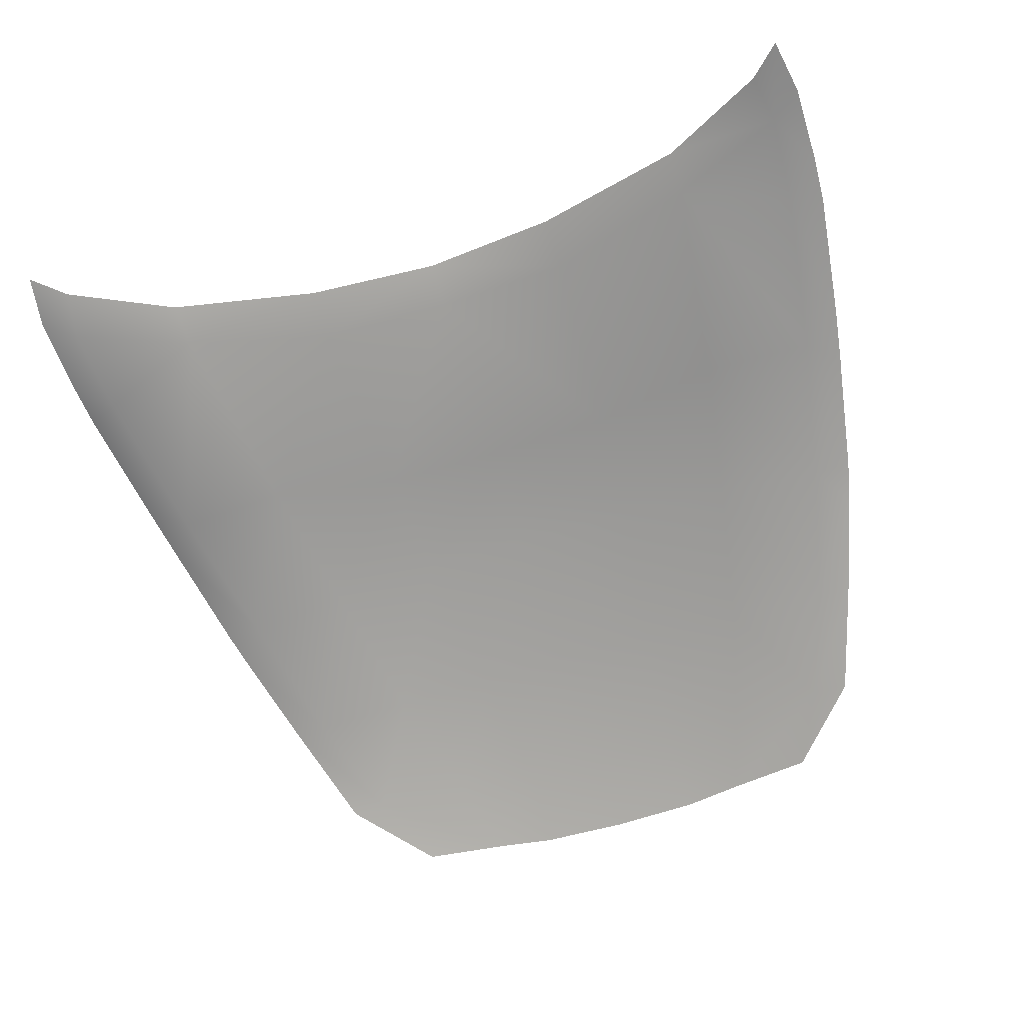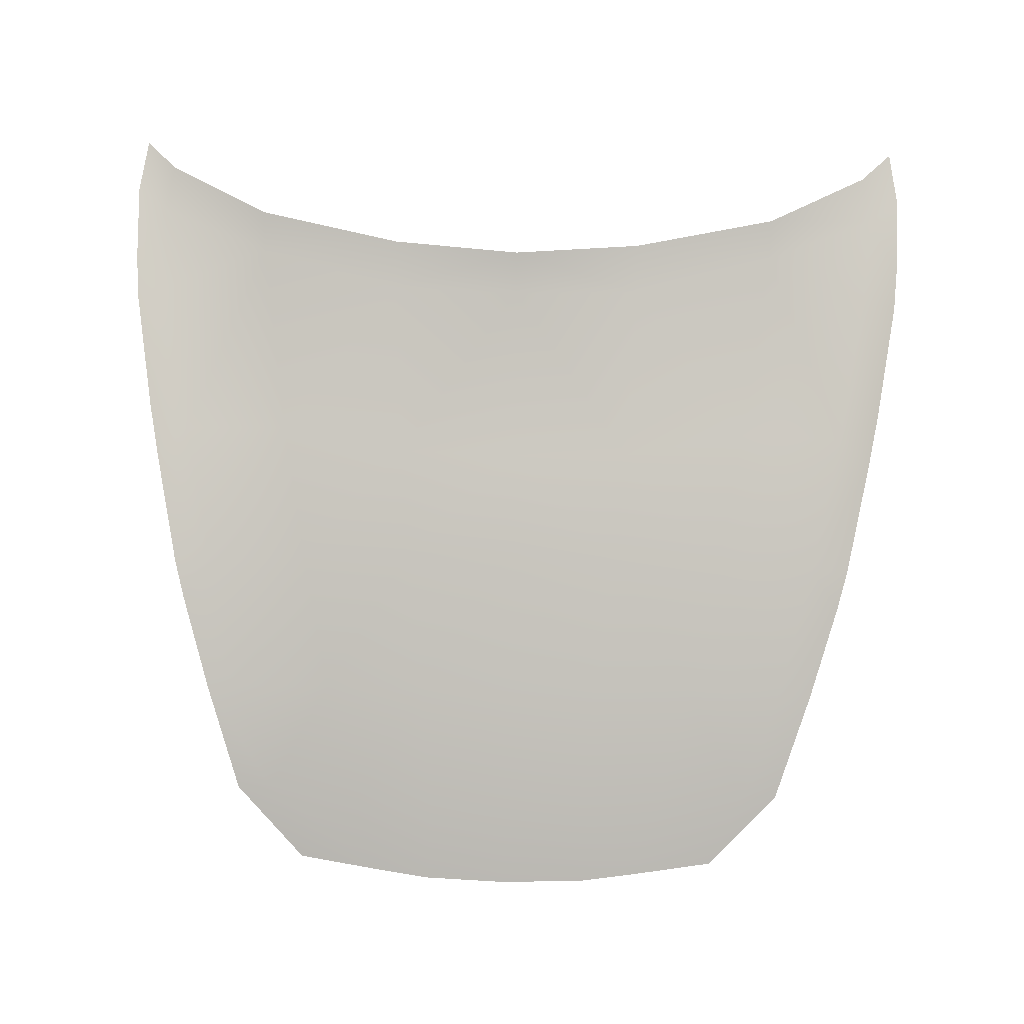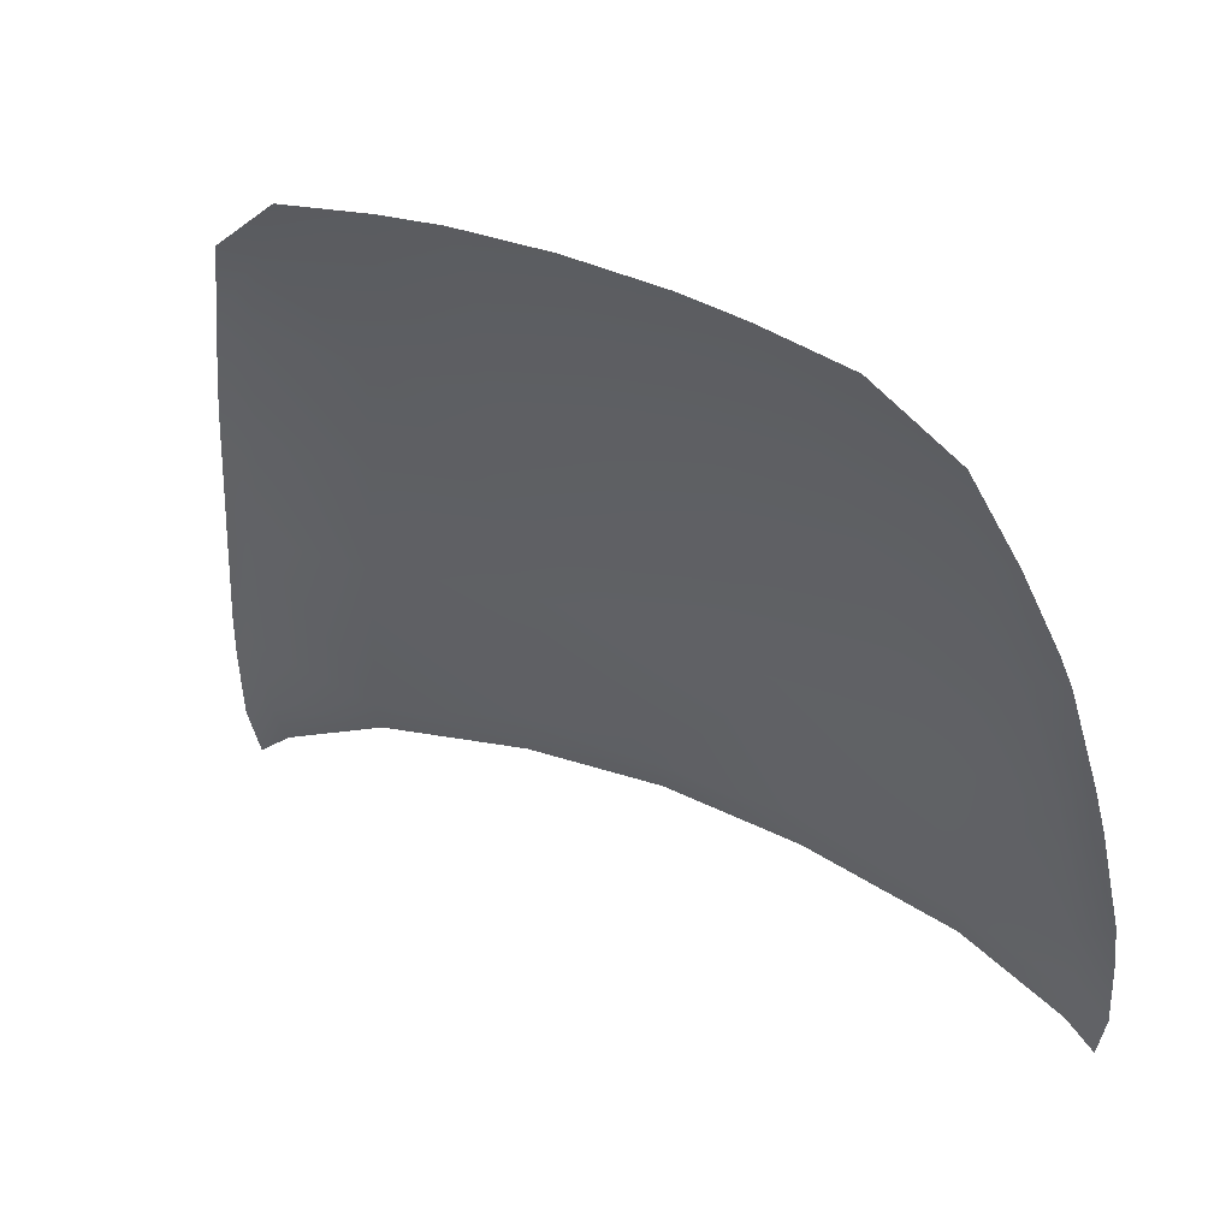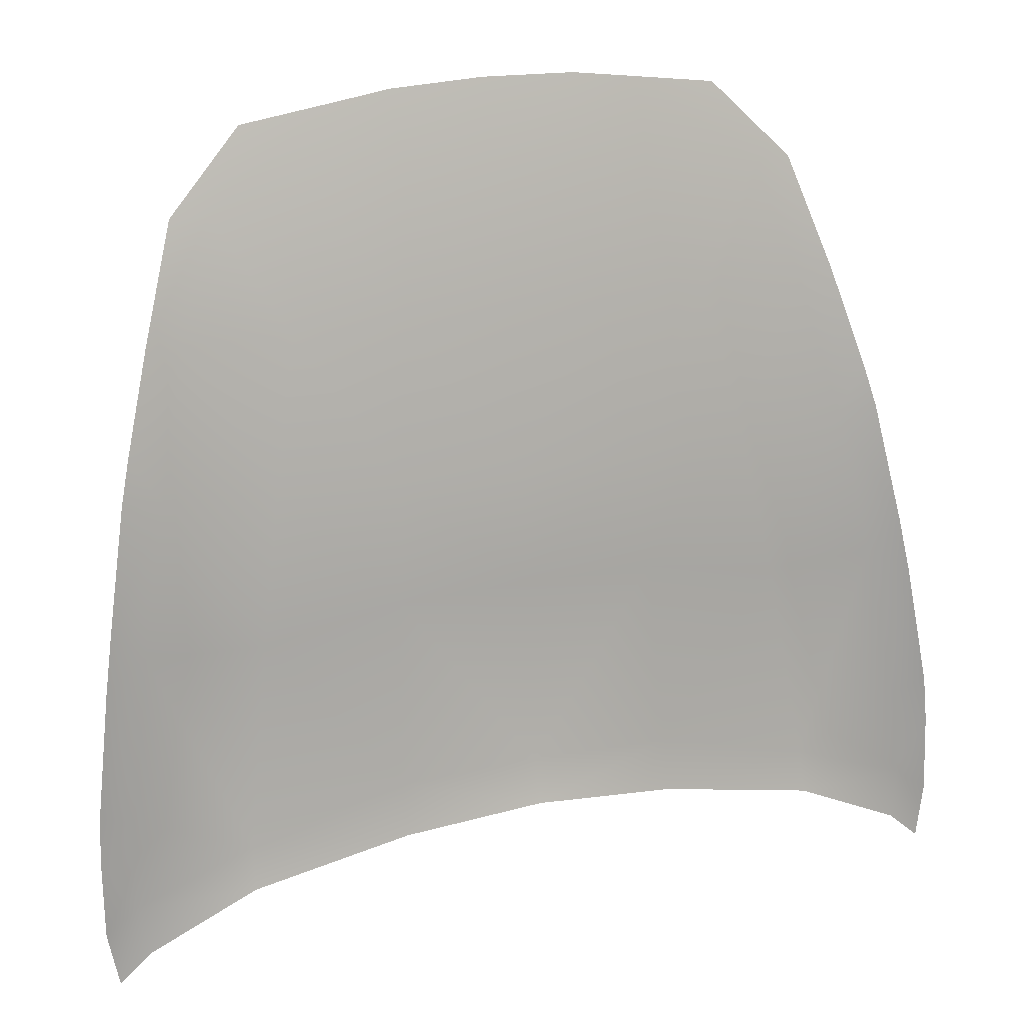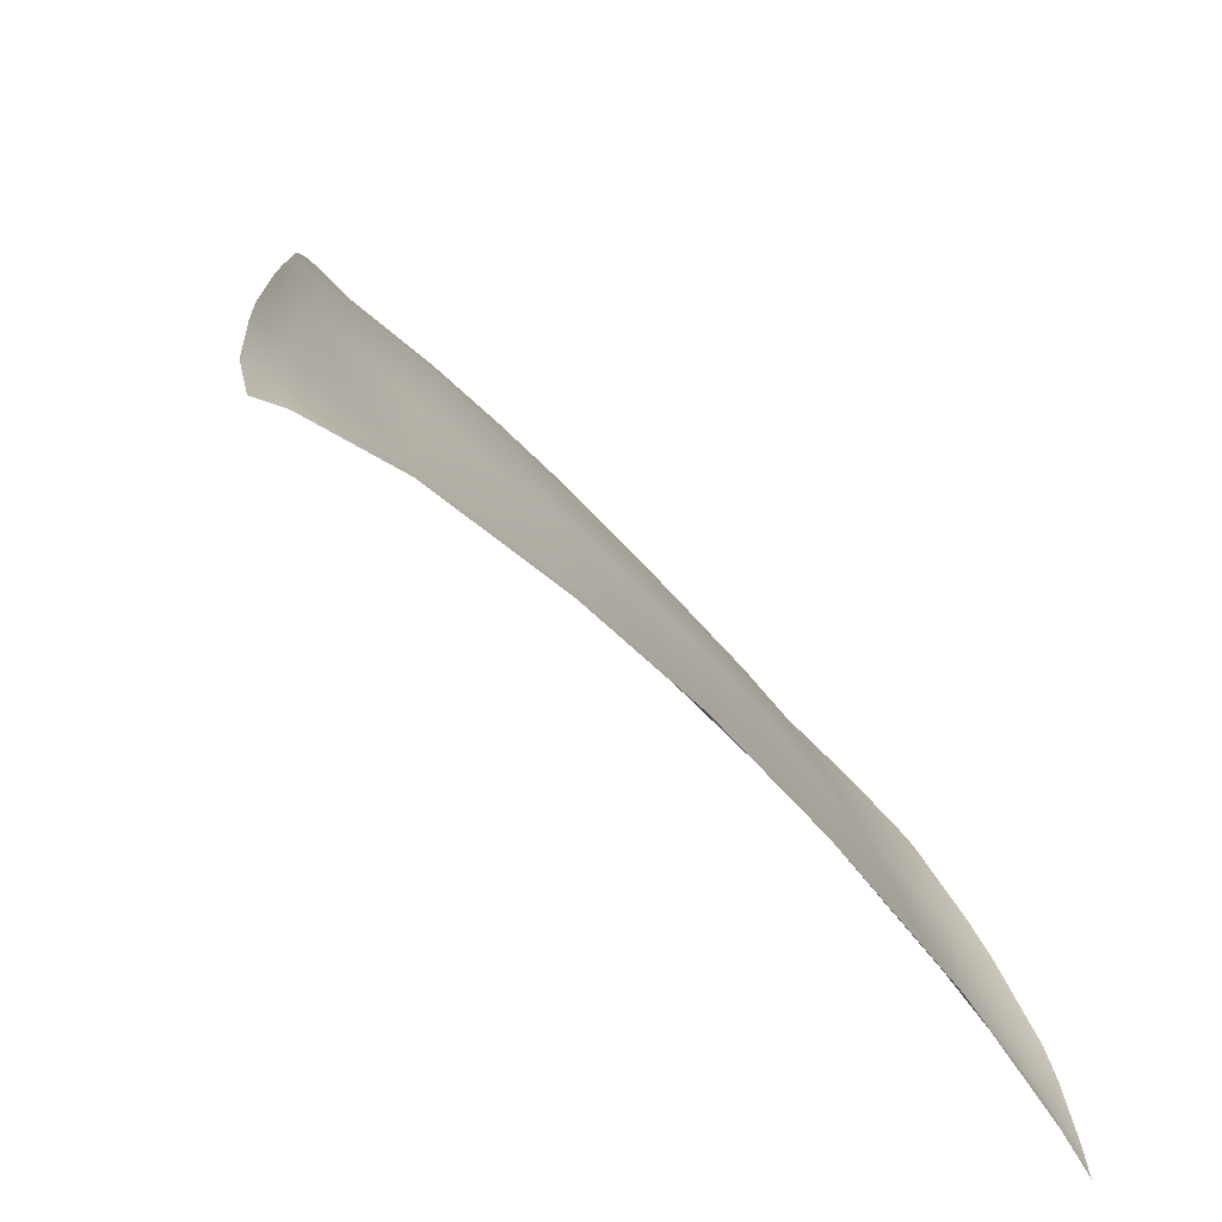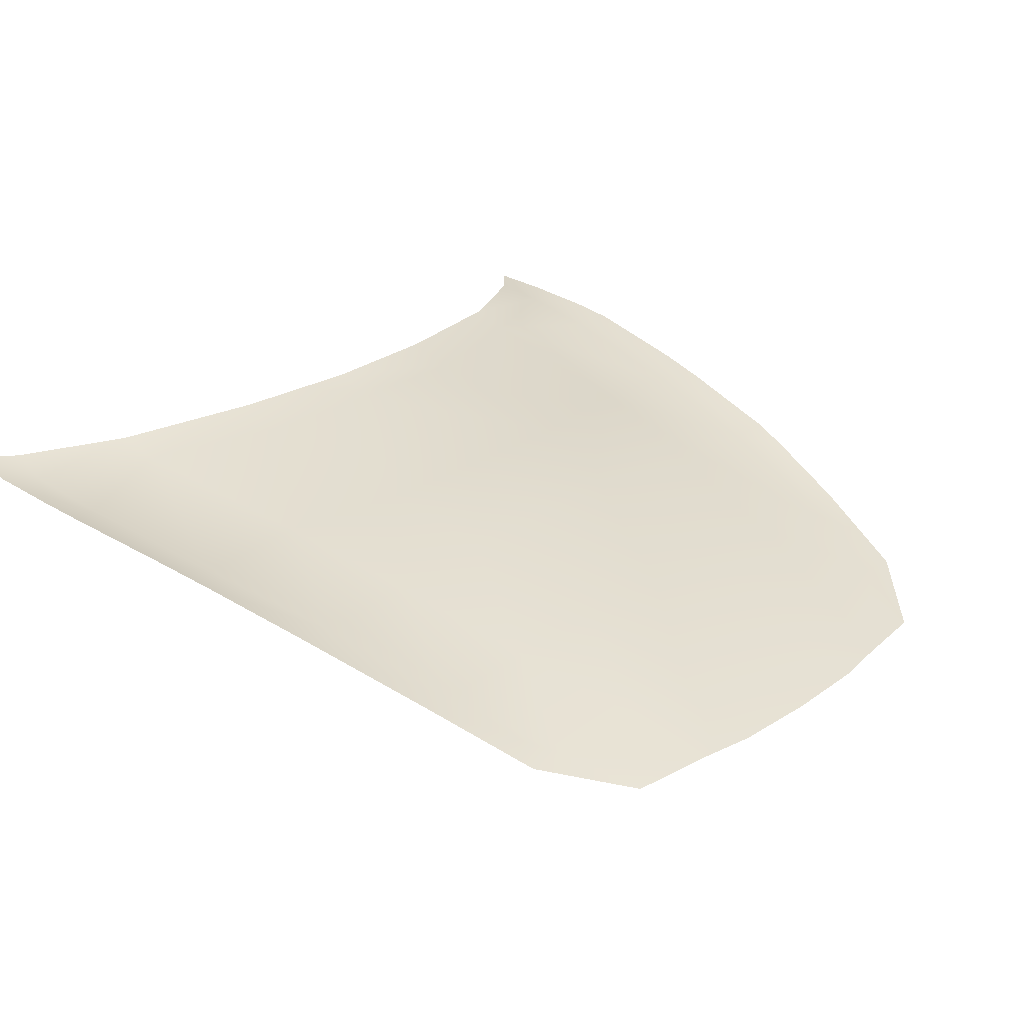
<metadata>
{"format":"obj","ext":"obj","renderer":"f3d","projection":"perspective","resolution":1024,"background":"white","views":[{"elev":-57.4,"azim":-161.4,"up":"+Y"},{"elev":75.4,"azim":1.1,"up":"+Y"},{"elev":41.6,"azim":26.4,"up":"+Z"},{"elev":26.6,"azim":162.4,"up":"+Z"},{"elev":-62.3,"azim":133.0,"up":"+Z"},{"elev":25.2,"azim":-47.2,"up":"+Y"}]}
</metadata>
<code>
v  19.77 -0.5439 8.136
v  19.93 -0.3342 5.984
v  18.24 -0.8278 7.435
v  17.39 -3.088 21.83
v  15.6 -3.343 21.7
v  16.92 -3.61 23.67
v  18.92 -1.417 13.8
v  17.03 -2.058 14.88
v  18.46 -1.901 16.37
v  18.54 -0.2138 3.33
v  13.16 -0.1262 5.575
v  -20.12 -0.5439 8.136
v  -18.59 -0.8278 7.435
v  -20.28 -0.3342 5.984
v  -17.74 -3.088 21.83
v  -17.27 -3.61 23.67
v  -15.95 -3.343 21.7
v  -19.26 -1.417 13.8
v  -18.81 -1.901 16.37
v  -17.38 -2.058 14.88
v  -18.89 -0.2138 3.33
v  -13.5 -0.1262 5.575
v  20.01 -0.0616 2.247
v  15.6 -5.038 28.16
v  14.03 -5.141 28.03
v  12.28 -6.734 33.1
v  13.96 -6.839 33.12
v  19.59 0.25 -0.2757
v  18.13 0.2867 1.129
v  10.57 -7.988 36.56
v  6.673 -7.827 37.19
v  7.679 -6.586 33.9
v  13.24 0.484 3.675
v  6.153 0.6667 5.28
v  6.188 -0.0389 7.586
v  -0.1735 0.7341 5.805
v  -0.1735 -0.0494 7.778
v  11.84 -1.659 14.89
v  5.716 -1.529 16.09
v  -0.1735 -1.424 16.27
v  10.66 -3.053 21.47
v  9.319 -4.781 28.09
v  4.428 -4.593 28.18
v  3.78 -6.53 34.24
v  5.248 -2.72 21.3
v  -0.1735 -4.49 28.09
v  -0.1735 -6.46 34.24
v  -0.1735 -2.598 21.22
v  3.949 -7.883 37.58
v  -0.1735 -7.868 37.74
v  -20.35 -0.0616 2.247
v  -15.95 -5.038 28.16
v  -14.3 -6.839 33.12
v  -12.63 -6.734 33.1
v  -14.37 -5.141 28.03
v  -18.47 0.2867 1.129
v  -19.94 0.25 -0.2757
v  -10.92 -7.988 36.56
v  -7.02 -7.827 37.19
v  -8.026 -6.586 33.9
v  -13.58 0.484 3.675
v  -6.535 -0.0389 7.586
v  -6.5 0.6667 5.28
v  -12.19 -1.659 14.89
v  -6.063 -1.529 16.09
v  -9.666 -4.781 28.09
v  -11.01 -3.053 21.47
v  -4.127 -6.53 34.24
v  -4.774 -4.593 28.18
v  -5.595 -2.72 21.3
v  -4.295 -7.883 37.58
o Cofre_Carro
g Cofre_Carro
f 1 2 3
f 4 5 6
f 7 8 9
f 10 11 3
f 12 13 14
f 15 16 17
f 18 19 20
f 21 13 22
f 2 23 10
f 2 10 3
f 7 1 3
f 7 3 8
f 9 8 5
f 9 5 4
f 24 25 26
f 24 26 27
f 10 23 28
f 10 28 29
f 6 5 25
f 6 25 24
f 27 26 30
f 31 30 26
f 31 26 32
f 10 29 33
f 10 33 11
f 11 33 34
f 11 34 35
f 35 34 36
f 35 36 37
f 8 3 11
f 8 11 38
f 38 11 35
f 38 35 39
f 39 35 37
f 39 37 40
f 25 5 41
f 25 41 42
f 26 25 42
f 26 42 32
f 32 42 43
f 32 43 44
f 42 41 45
f 42 45 43
f 44 43 46
f 44 46 47
f 43 45 48
f 43 48 46
f 40 48 45
f 40 45 39
f 39 45 41
f 39 41 38
f 5 8 38
f 5 38 41
f 49 44 47
f 49 47 50
f 31 32 44
f 31 44 49
f 14 13 21
f 14 21 51
f 18 20 13
f 18 13 12
f 19 15 17
f 19 17 20
f 52 53 54
f 52 54 55
f 21 56 57
f 21 57 51
f 16 52 55
f 16 55 17
f 53 58 54
f 59 60 54
f 59 54 58
f 21 22 61
f 21 61 56
f 22 62 63
f 22 63 61
f 62 37 36
f 62 36 63
f 20 64 22
f 20 22 13
f 64 65 62
f 64 62 22
f 65 40 37
f 65 37 62
f 55 66 67
f 55 67 17
f 54 60 66
f 54 66 55
f 60 68 69
f 60 69 66
f 66 69 70
f 66 70 67
f 68 47 46
f 68 46 69
f 69 46 48
f 69 48 70
f 40 65 70
f 40 70 48
f 65 64 67
f 65 67 70
f 17 67 64
f 17 64 20
f 71 50 47
f 71 47 68
f 59 71 68
f 59 68 60

</code>
